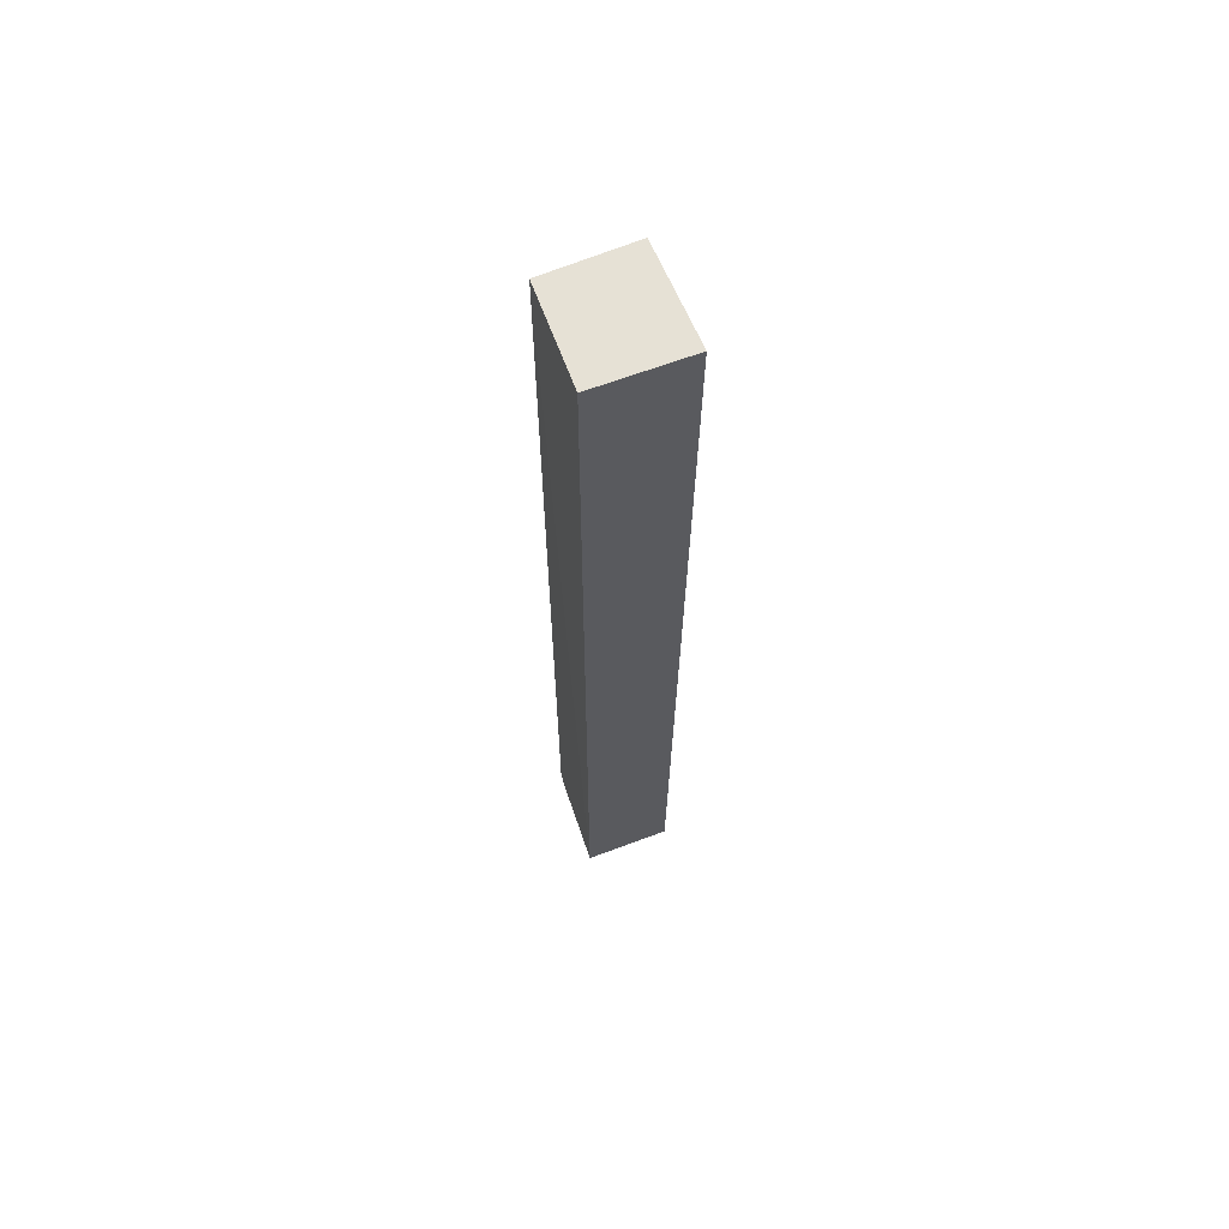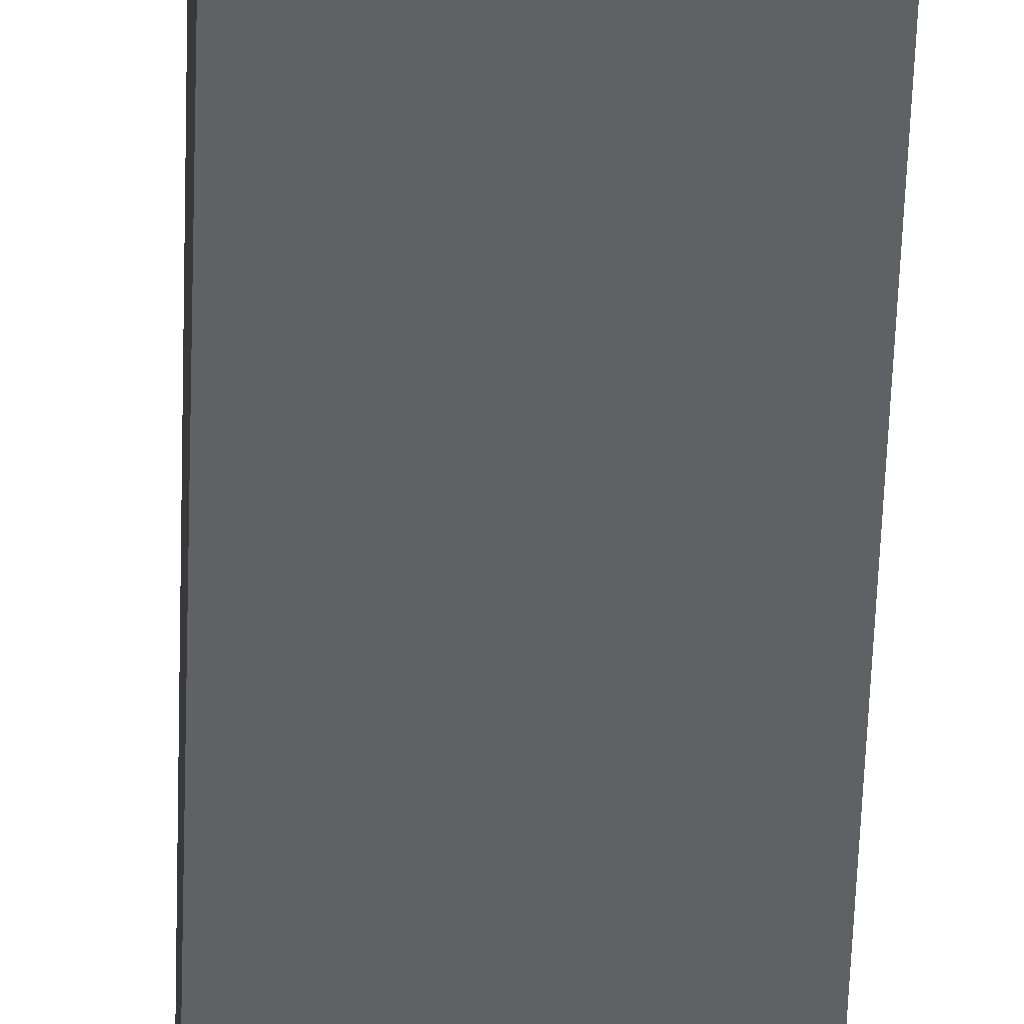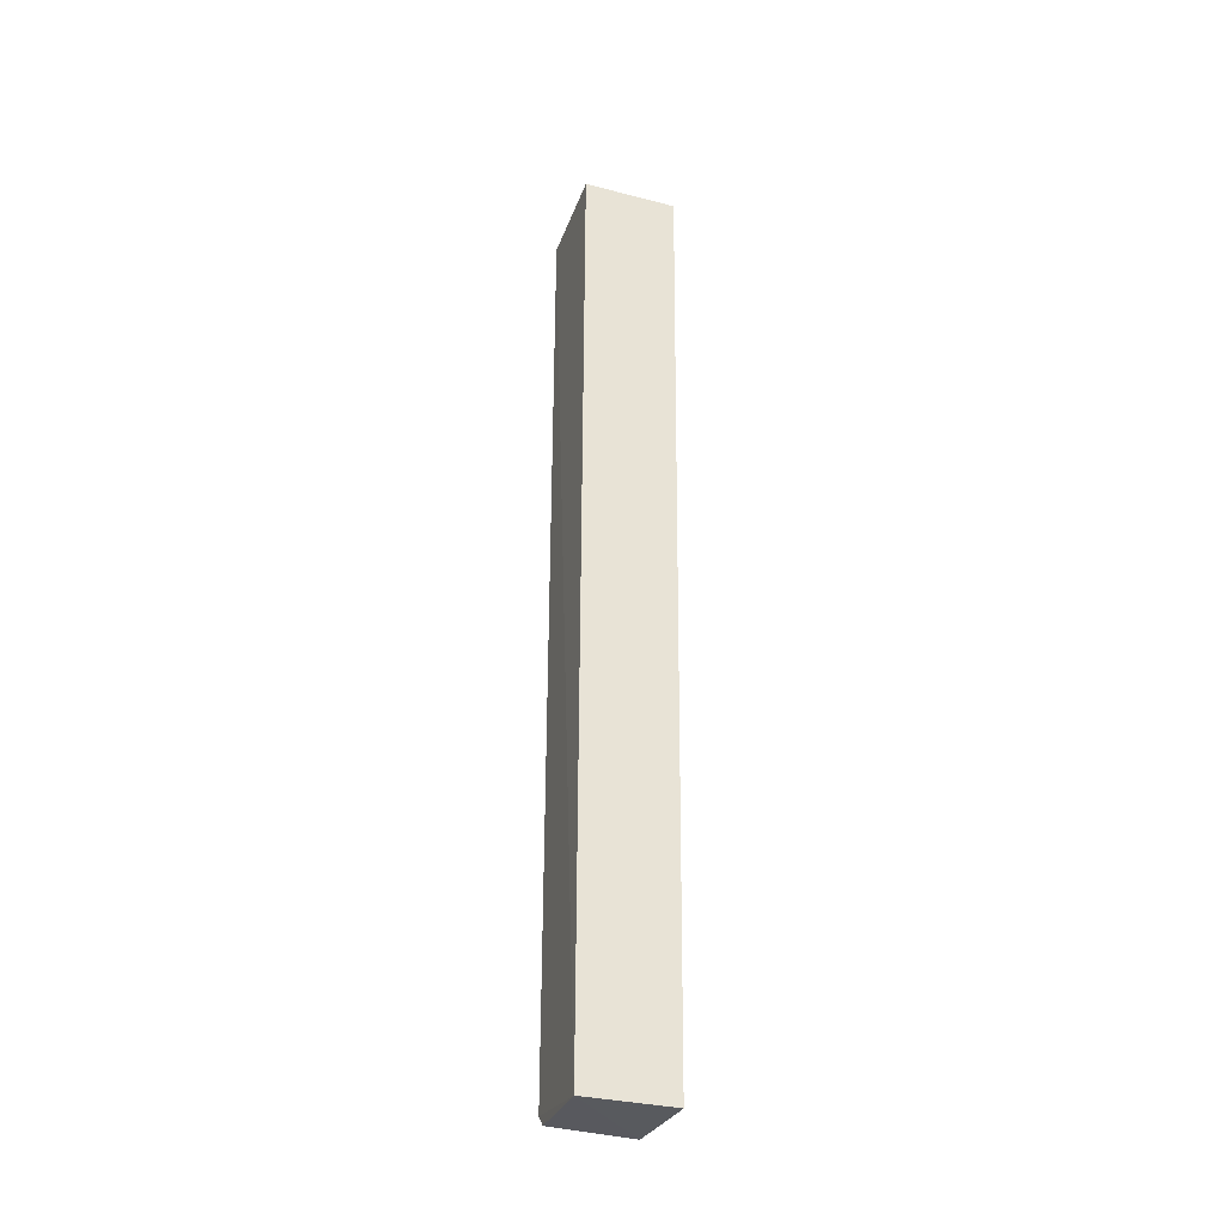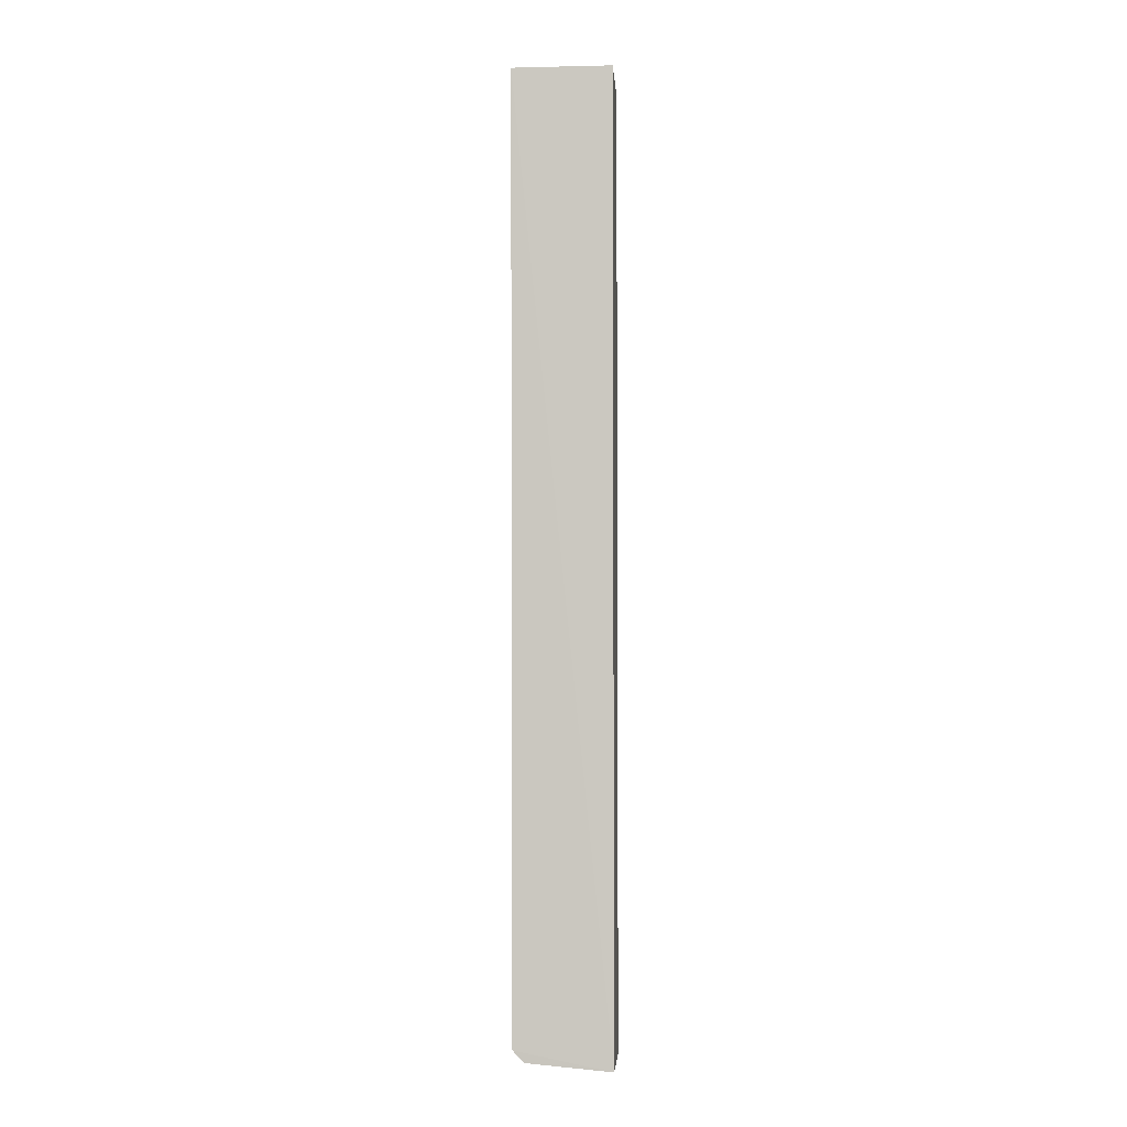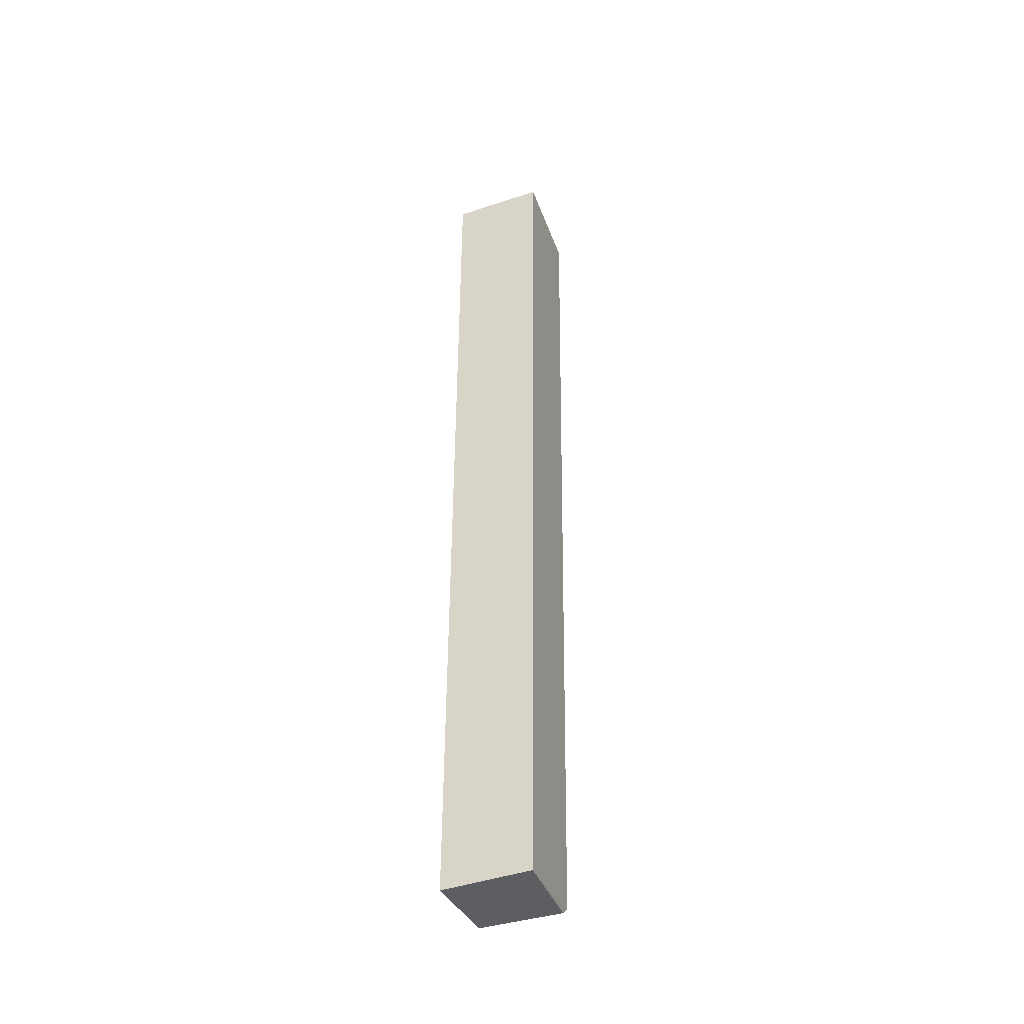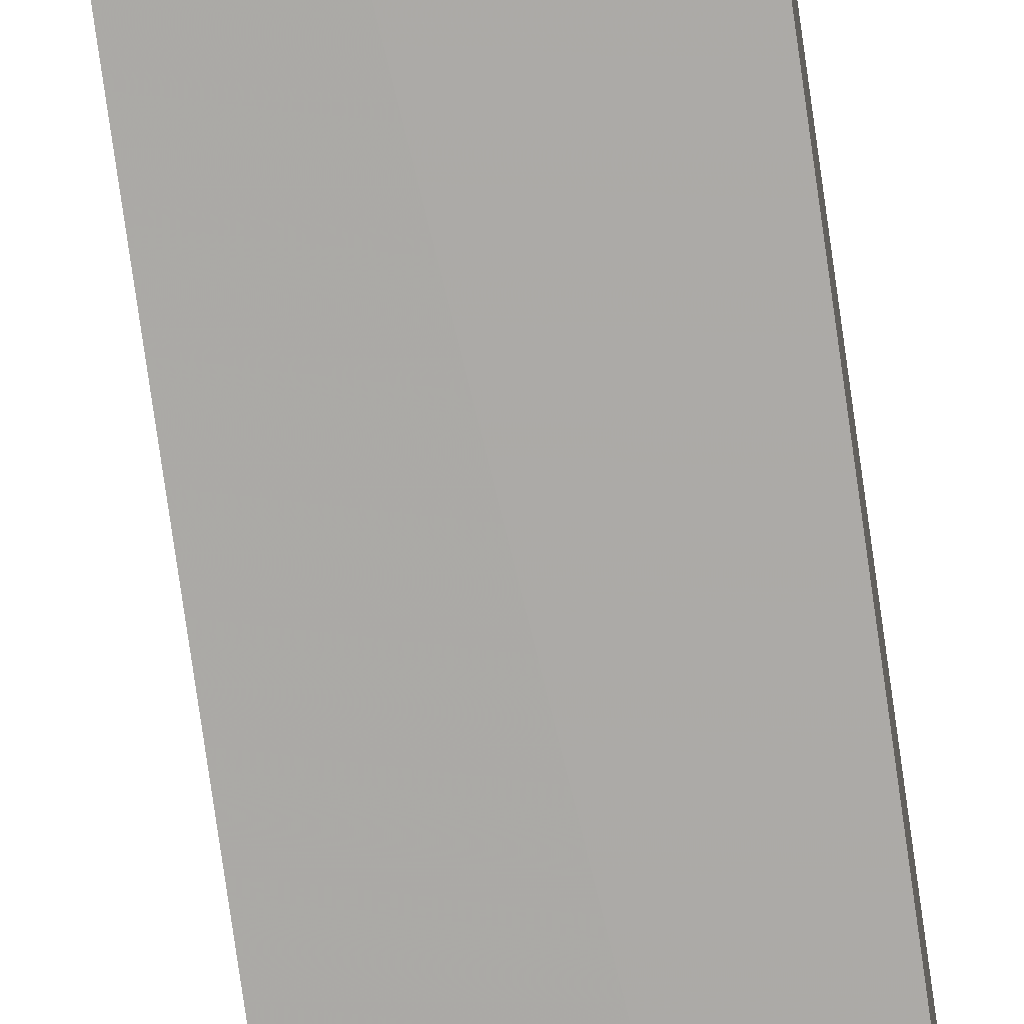
<metadata>
{"format":"obj","ext":"obj","renderer":"f3d","projection":"perspective","resolution":1024,"background":"white","views":[{"elev":64.4,"azim":-110.9,"up":"+Y"},{"elev":-46.4,"azim":178.2,"up":"+Z"},{"elev":-34.6,"azim":-109.3,"up":"+Y"},{"elev":-3.6,"azim":-176.2,"up":"+Y"},{"elev":-42.9,"azim":-68.6,"up":"+Y"},{"elev":-76.1,"azim":-172.1,"up":"+Z"}]}
</metadata>
<code>
v 0.08698 0.0706 0.01566
v 0.08611 -0.08427 0.01428
v 0.0865 0.07057 0.001021
v 0.07028 0.07057 0.000838
v 0.07026 0.07057 0.01627
v 0.07029 -0.08682 0.0005155
v 0.08602 -0.08375 0.0009324
v 0.07021 -0.08667 0.01481
v 0.08417 -0.08566 0.0009241
v 0.08449 -0.08574 0.01421
f 1 3 4
f 5 2 1
f 5 1 4
f 6 4 3
f 7 1 2
f 7 3 1
f 7 6 3
f 8 5 4
f 8 4 6
f 8 2 5
f 9 7 2
f 9 6 7
f 10 8 6
f 10 6 9
f 10 9 2
f 10 2 8

</code>
